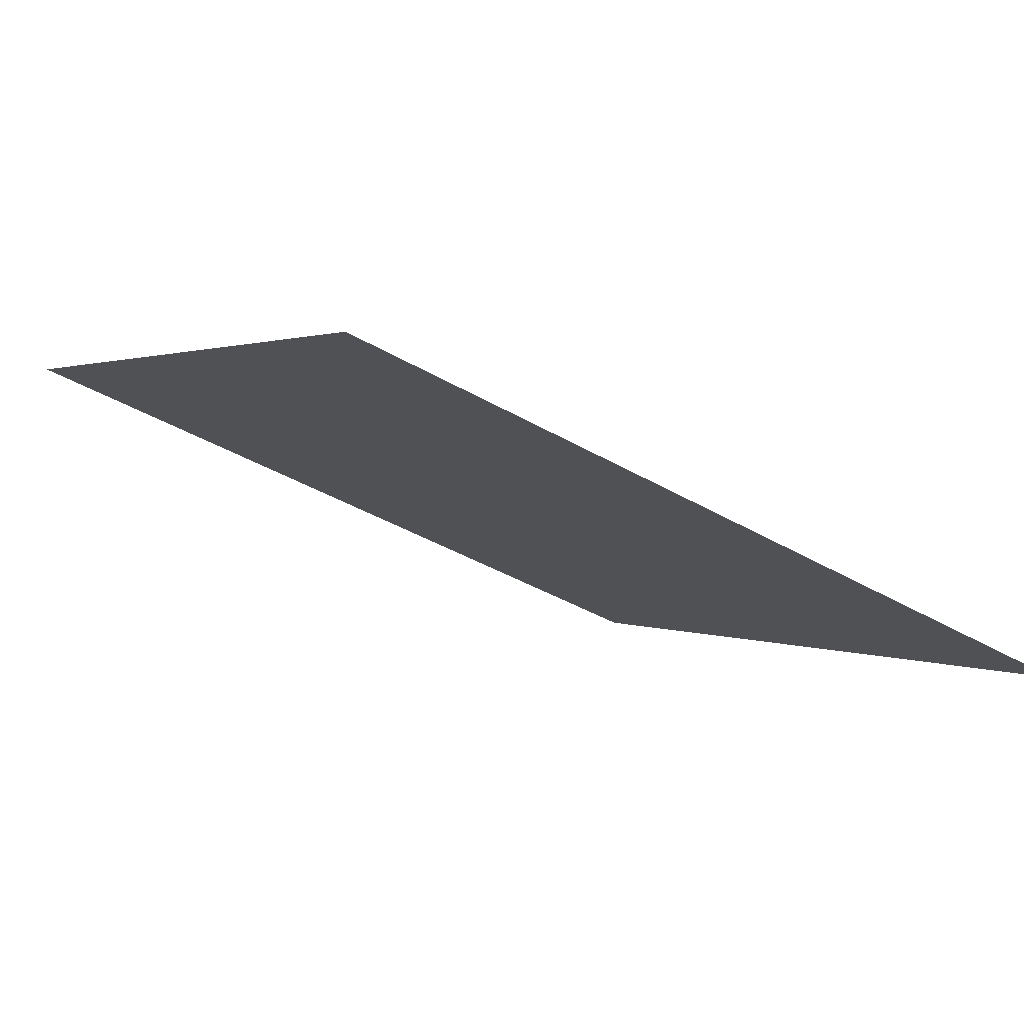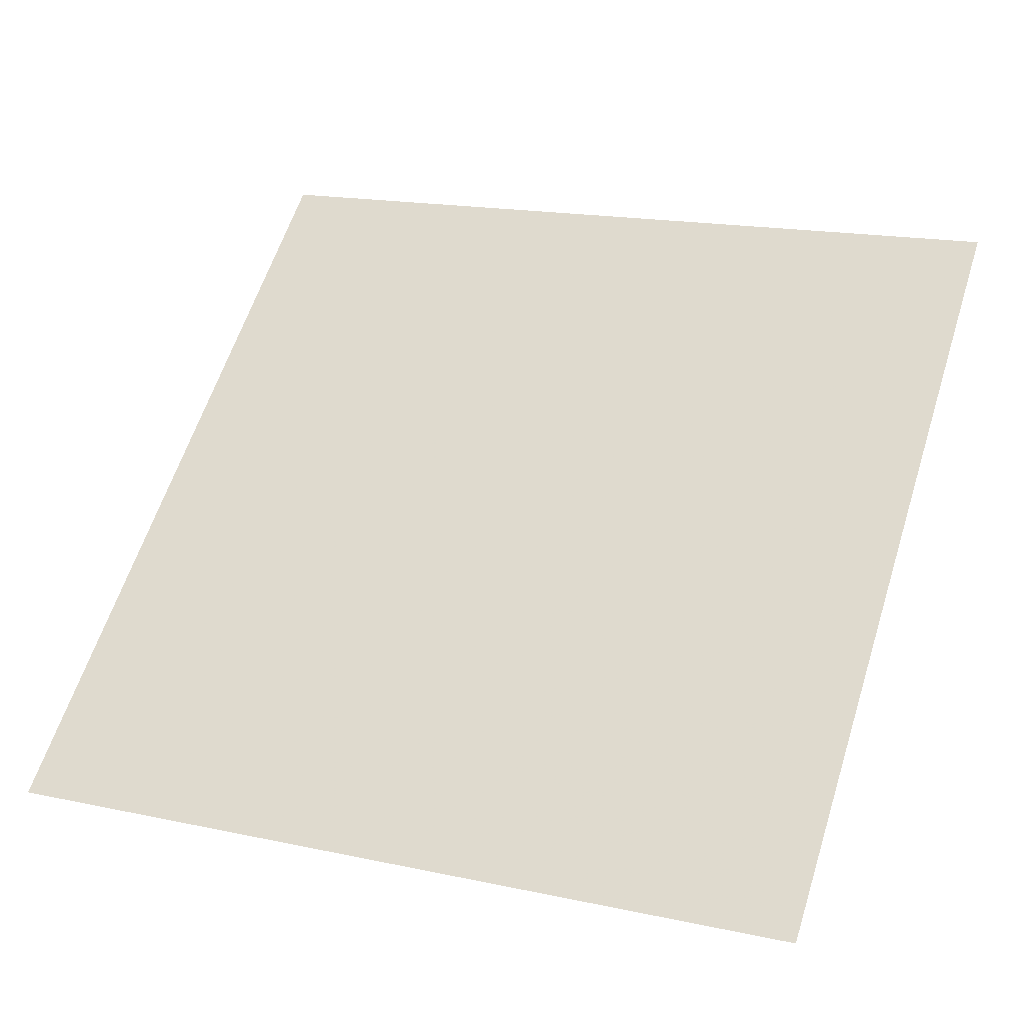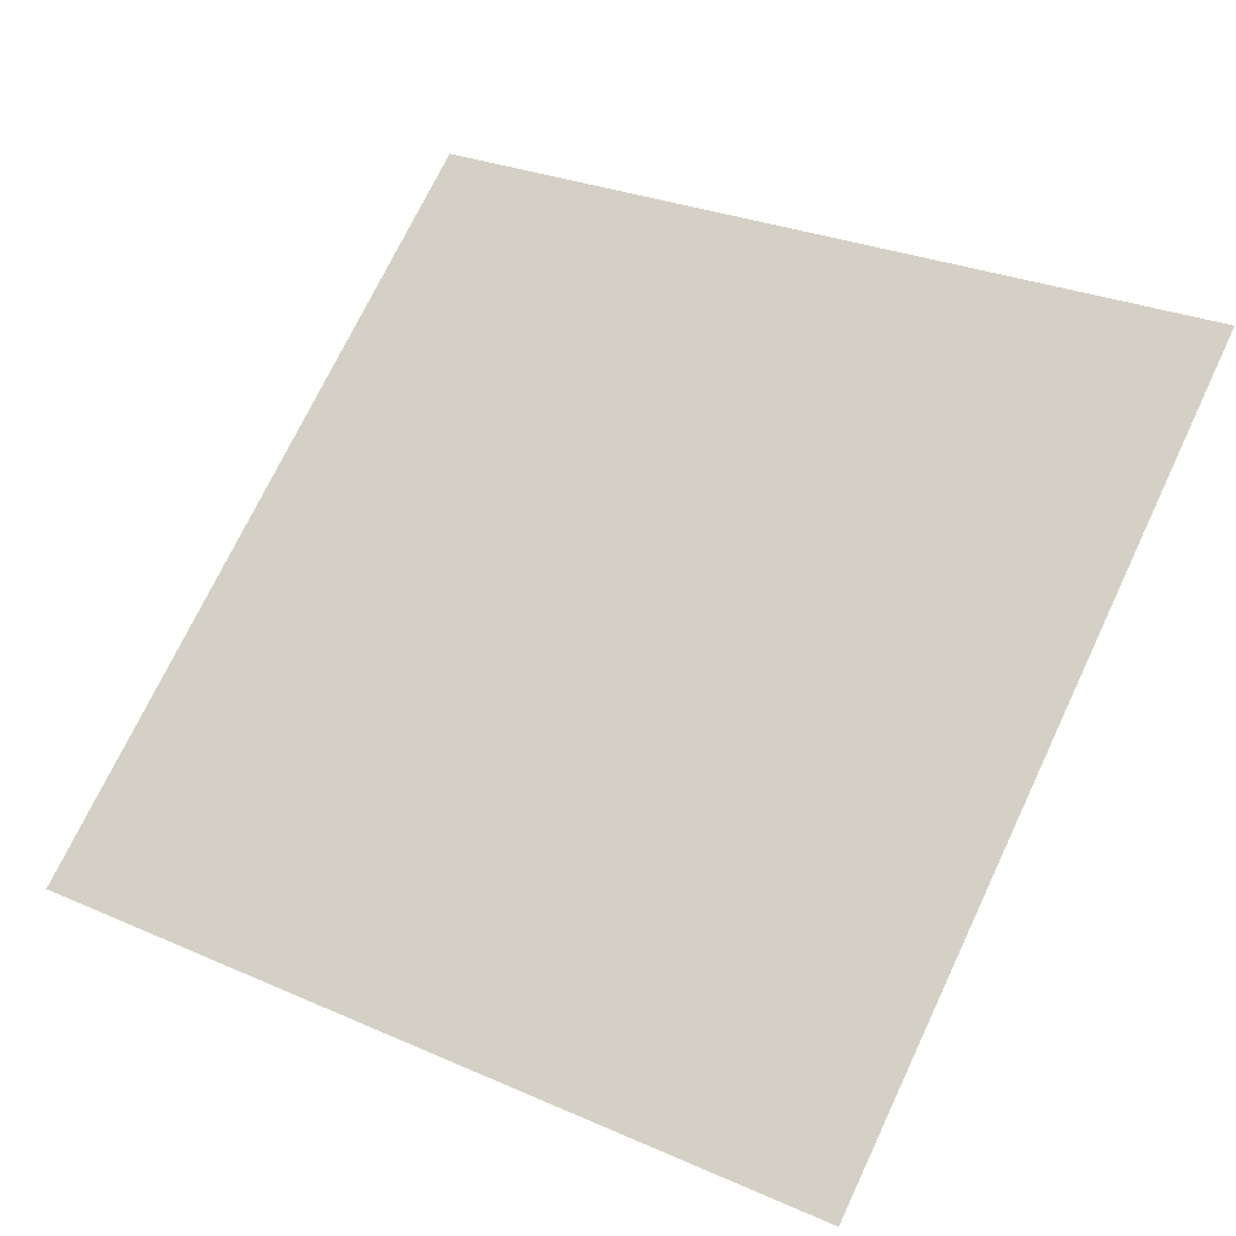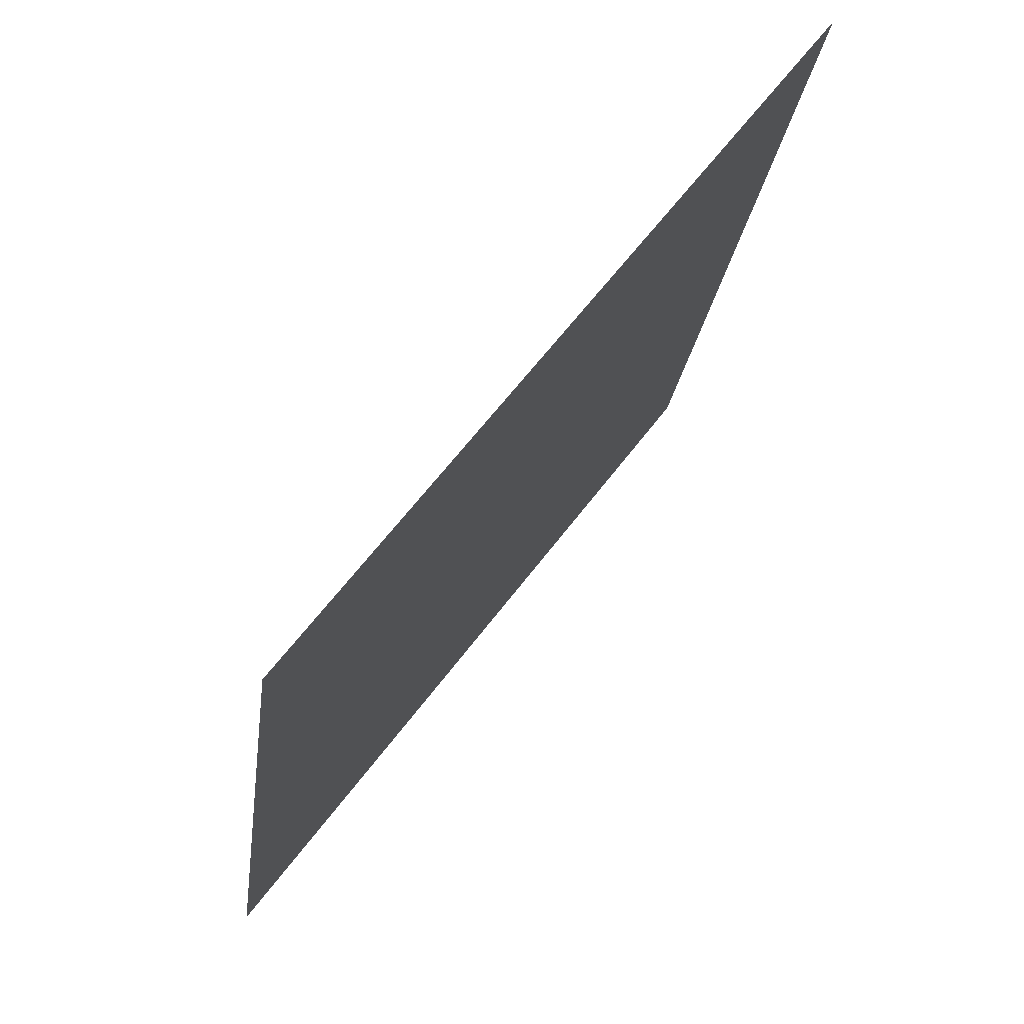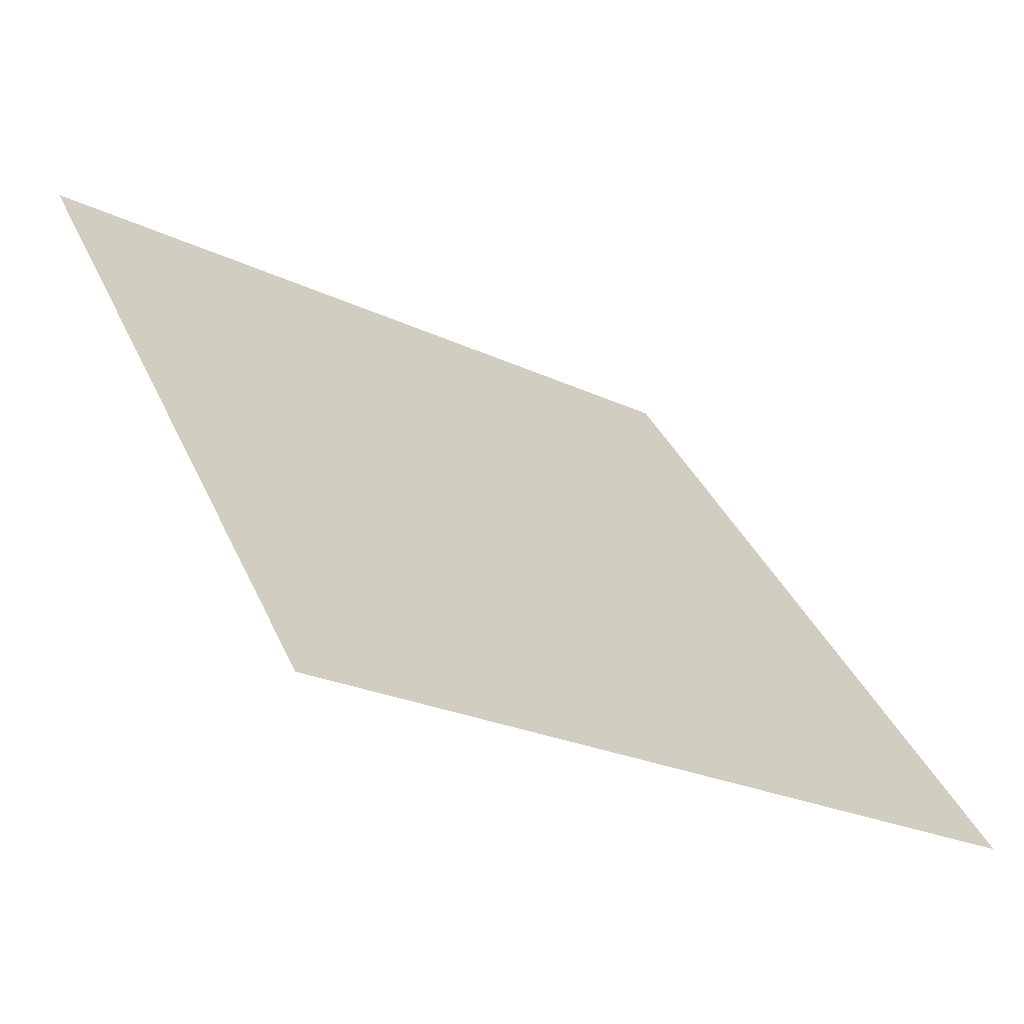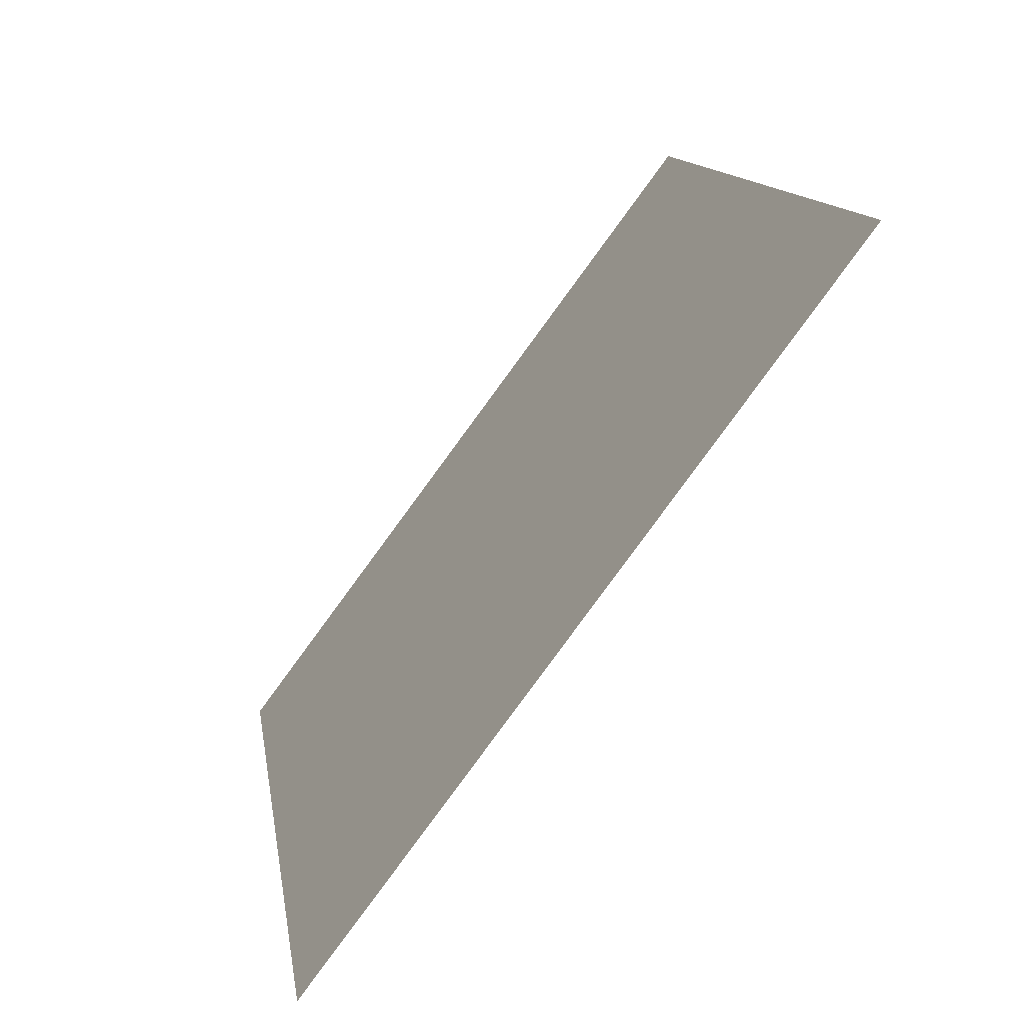
<metadata>
{"format":"obj","ext":"obj","renderer":"f3d","projection":"perspective","resolution":1024,"background":"white","views":[{"elev":-41.7,"azim":144.4,"up":"+Y"},{"elev":21.0,"azim":-156.6,"up":"+Y"},{"elev":31.1,"azim":-146.3,"up":"+Y"},{"elev":-23.6,"azim":81.6,"up":"+Z"},{"elev":-23.0,"azim":-40.1,"up":"+Z"},{"elev":12.1,"azim":80.2,"up":"+Z"}]}
</metadata>
<code>
v -0.001643 0.727 0.4283
v -0.008203 0.7272 0.4284
v -0.008084 0.7311 0.4336
v -0.001524 0.7309 0.4336
f 4 3 2 1

</code>
